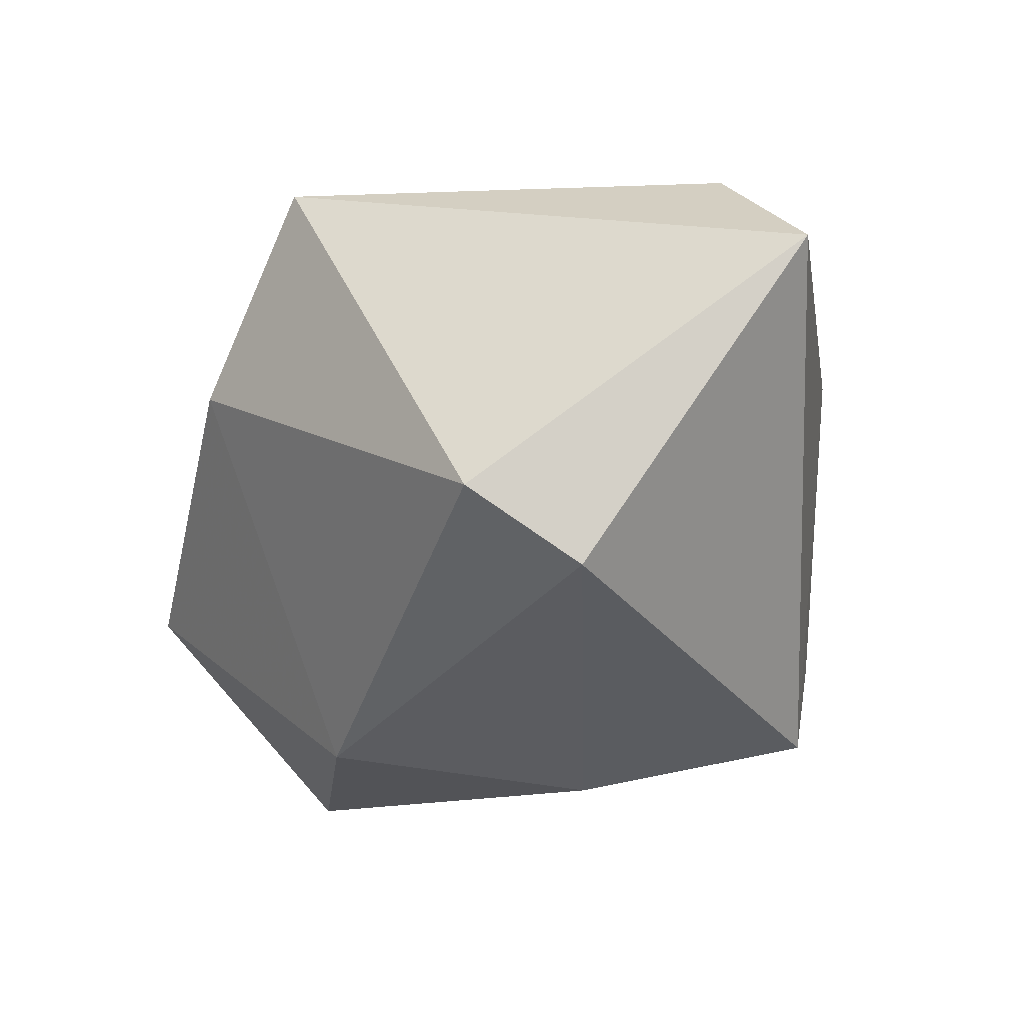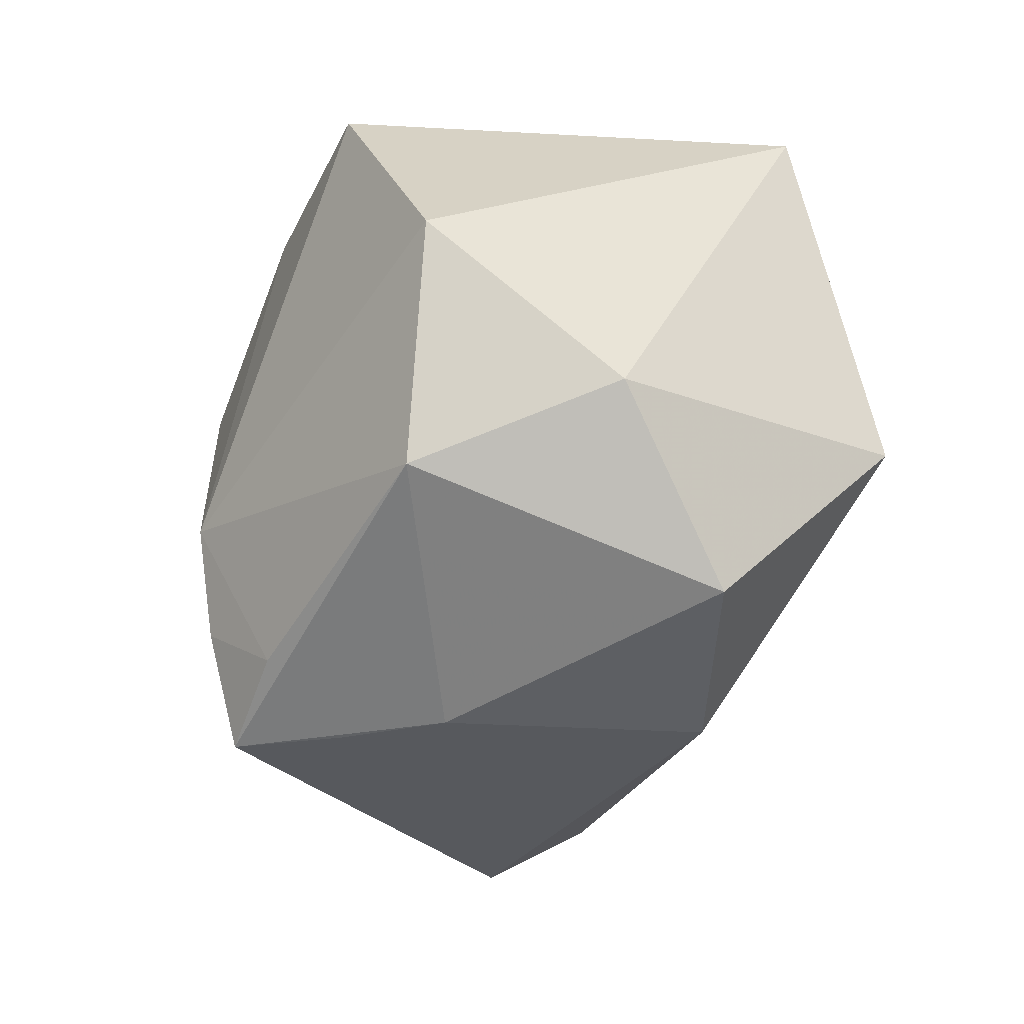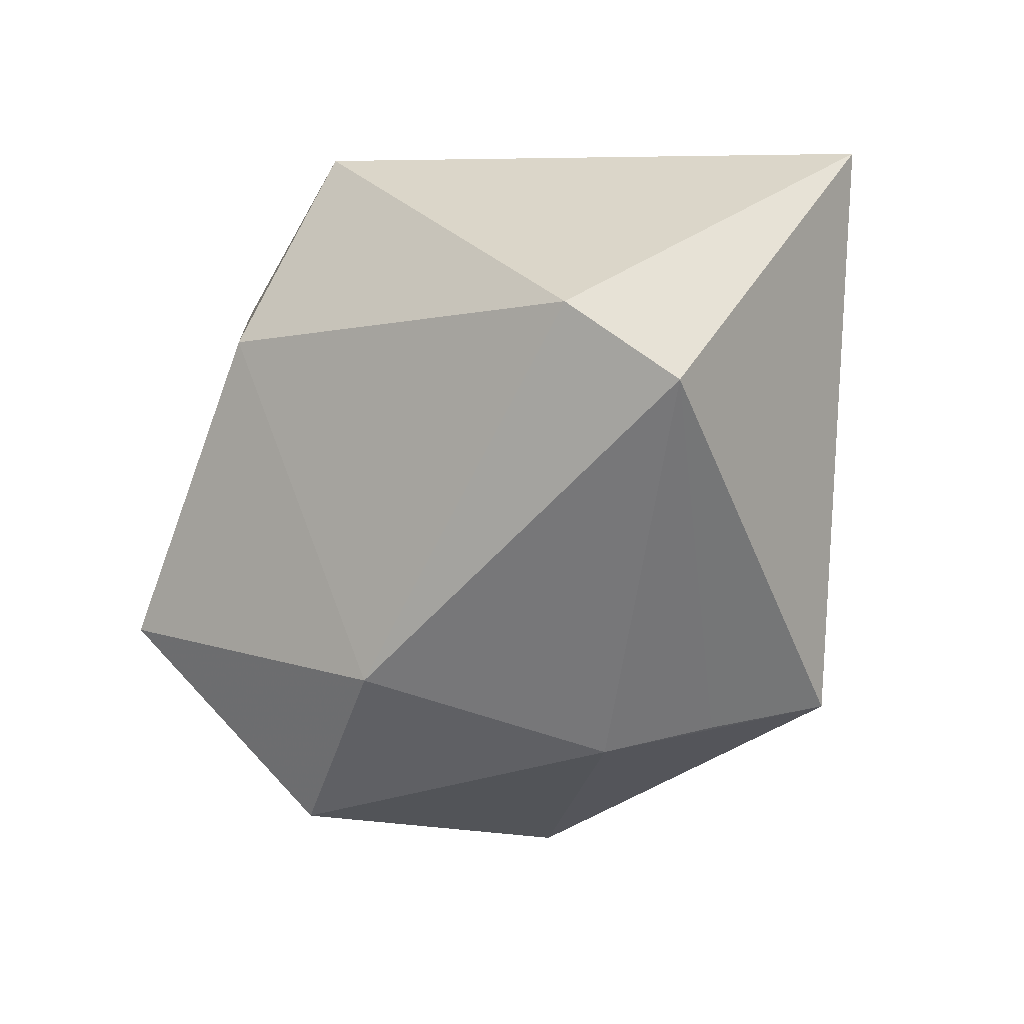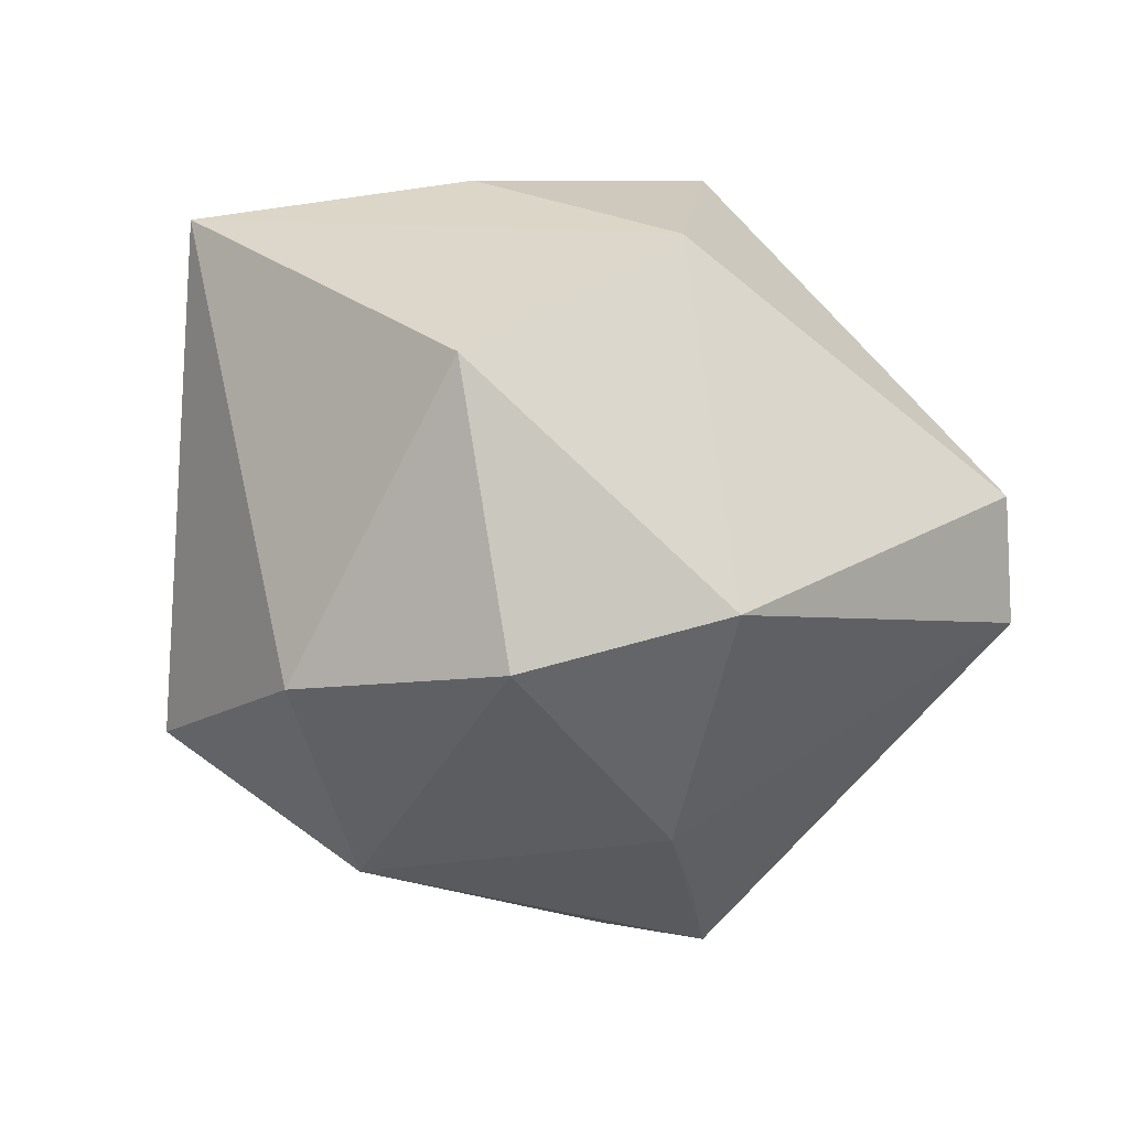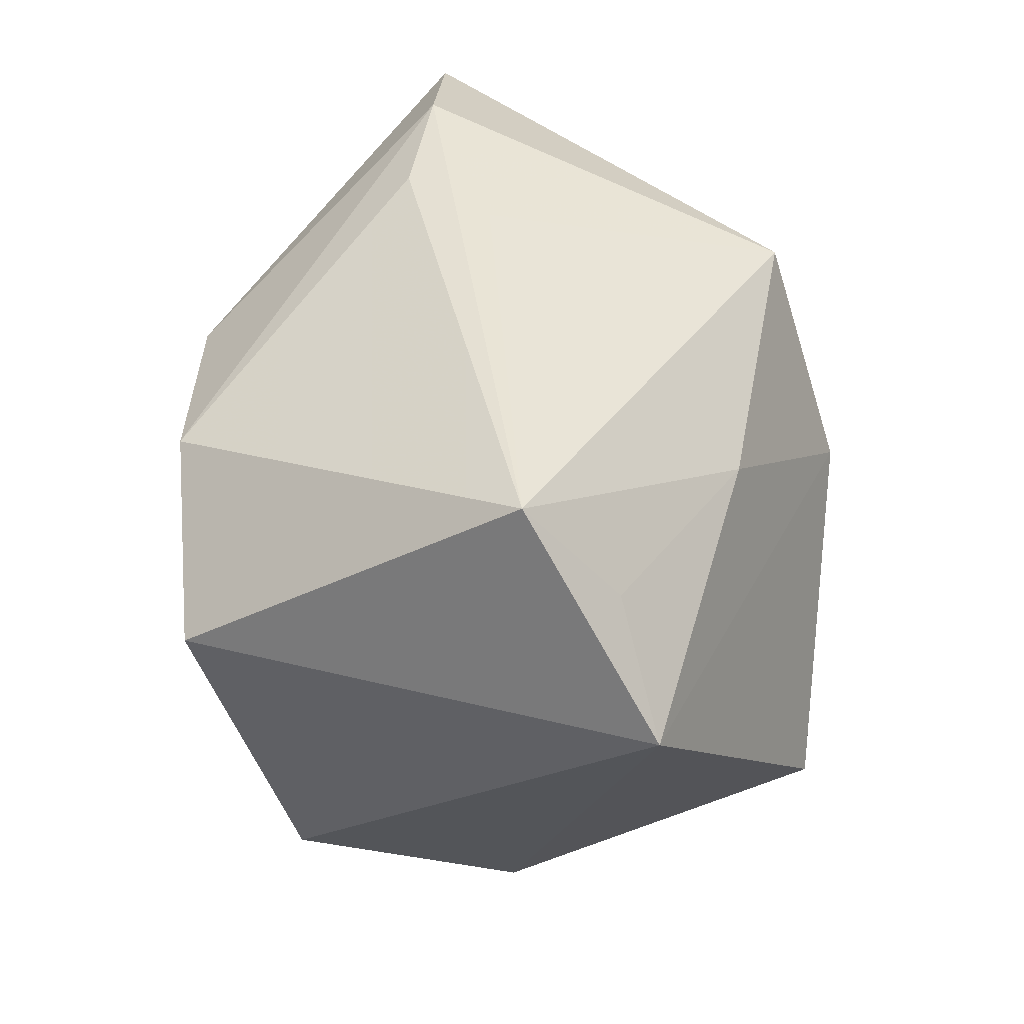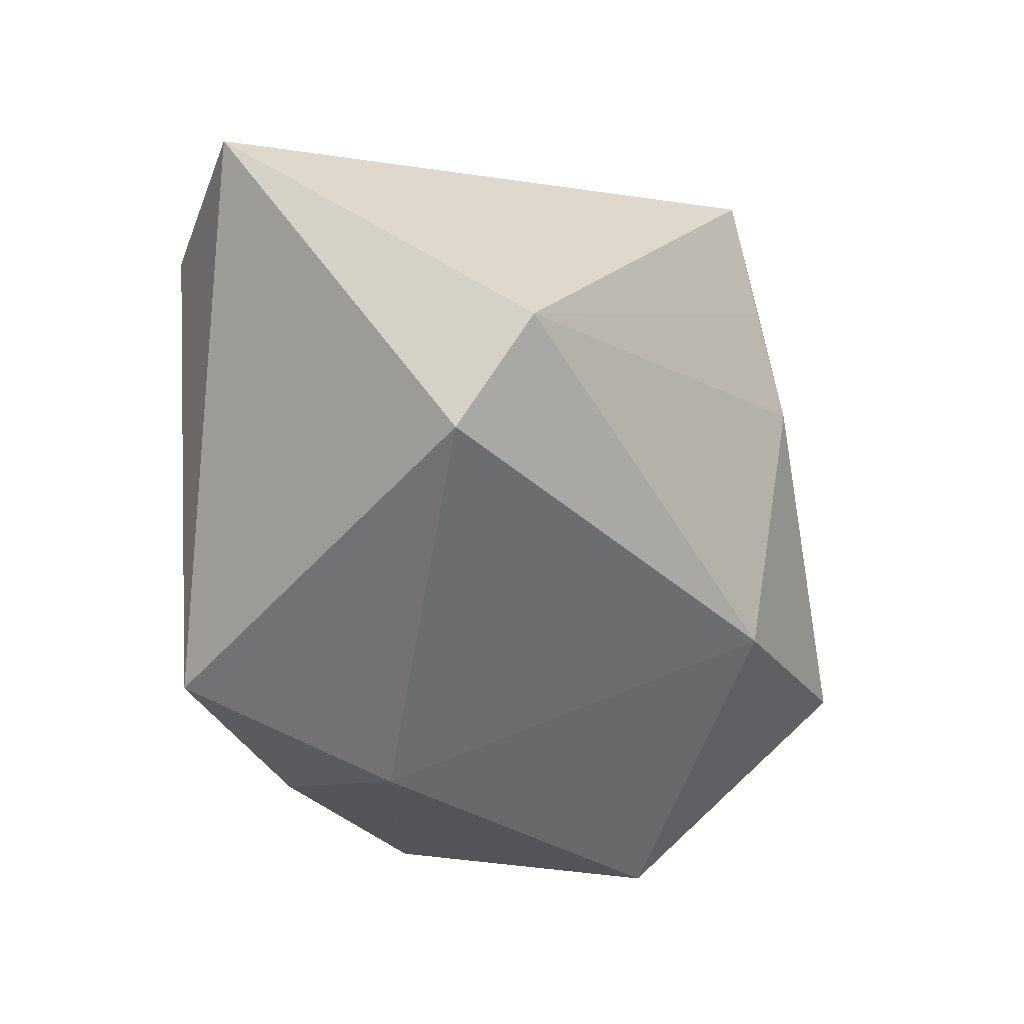
<metadata>
{"format":"obj","ext":"obj","renderer":"f3d","projection":"perspective","resolution":1024,"background":"white","views":[{"elev":2.8,"azim":-110.6,"up":"+Y"},{"elev":-67.1,"azim":74.4,"up":"+Y"},{"elev":-20.1,"azim":-122.5,"up":"+Y"},{"elev":-45.0,"azim":160.2,"up":"+Y"},{"elev":42.6,"azim":96.6,"up":"+Y"},{"elev":-36.3,"azim":-89.3,"up":"+Z"}]}
</metadata>
<code>
v -0.01098 -0.03175 -0.0257
v 0.0396 0.02384 -0.01613
v 0.04883 0.01166 -0.02129
v -0.009175 -0.01565 0.03662
v 0.03961 0.03494 -0.00582
v 0.0167 0.02008 0.0358
v -0.05174 0.02787 0.01466
v -0.05182 -0.006604 -0.01122
v -0.01864 -0.02296 0.0323
v -0.001205 0.01037 -0.03838
v 0.01134 -0.04228 -0.02035
v -0.03295 0.03494 0.01346
v -0.01514 -0.03682 0.00406
v 0.02977 -0.0357 -0.003887
v 0.03758 0.009469 0.03167
v -0.01037 0.03494 0.003635
v -0.007967 0.03411 -0.02971
v -0.04678 0.001625 -0.02232
v 0.0233 -0.01899 -0.03838
v -0.02793 -0.031 0.02632
v 0.03749 -0.02336 0.02065
v -0.01808 0.01163 0.03466
v -0.007698 0.01595 0.0383
v 0.01566 -0.03999 0.01647
v -0.01504 -0.03265 0.02527
v 0.01926 0.02454 -0.02738
v -0.01767 0.03432 0.01427
v -0.02177 -0.03386 0.0147
f 12 17 7
f 8 20 7
f 6 12 23
f 23 12 7
f 15 5 6
f 6 5 27
f 27 12 6
f 5 12 27
f 5 17 16
f 16 12 5
f 17 12 16
f 10 19 1
f 7 17 18
f 18 8 7
f 17 10 18
f 1 8 18
f 18 10 1
f 7 20 22
f 22 23 7
f 23 22 4
f 6 23 4
f 4 15 6
f 20 8 28
f 5 15 3
f 3 2 5
f 19 10 3
f 9 22 20
f 9 4 22
f 13 24 20
f 20 28 13
f 13 8 1
f 13 28 8
f 21 3 15
f 15 4 21
f 21 4 24
f 26 10 17
f 26 3 10
f 2 3 26
f 26 17 5
f 5 2 26
f 24 4 25
f 4 9 25
f 20 24 25
f 25 9 20
f 1 19 11
f 11 13 1
f 24 13 11
f 19 3 14
f 3 21 14
f 14 11 19
f 14 21 24
f 24 11 14

</code>
